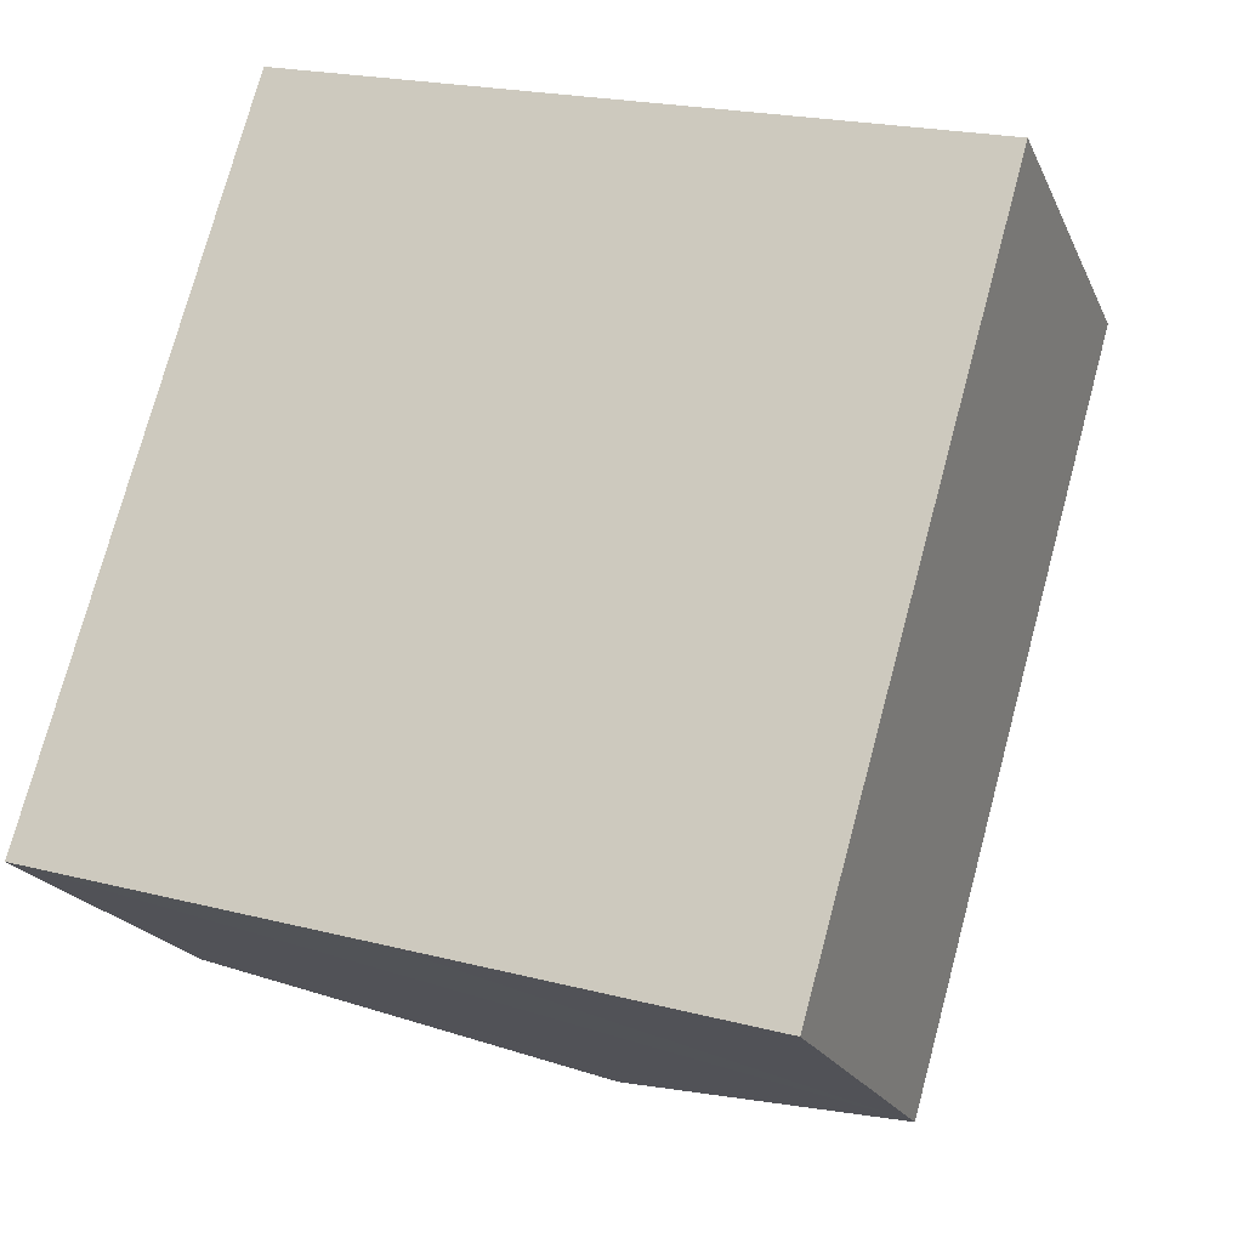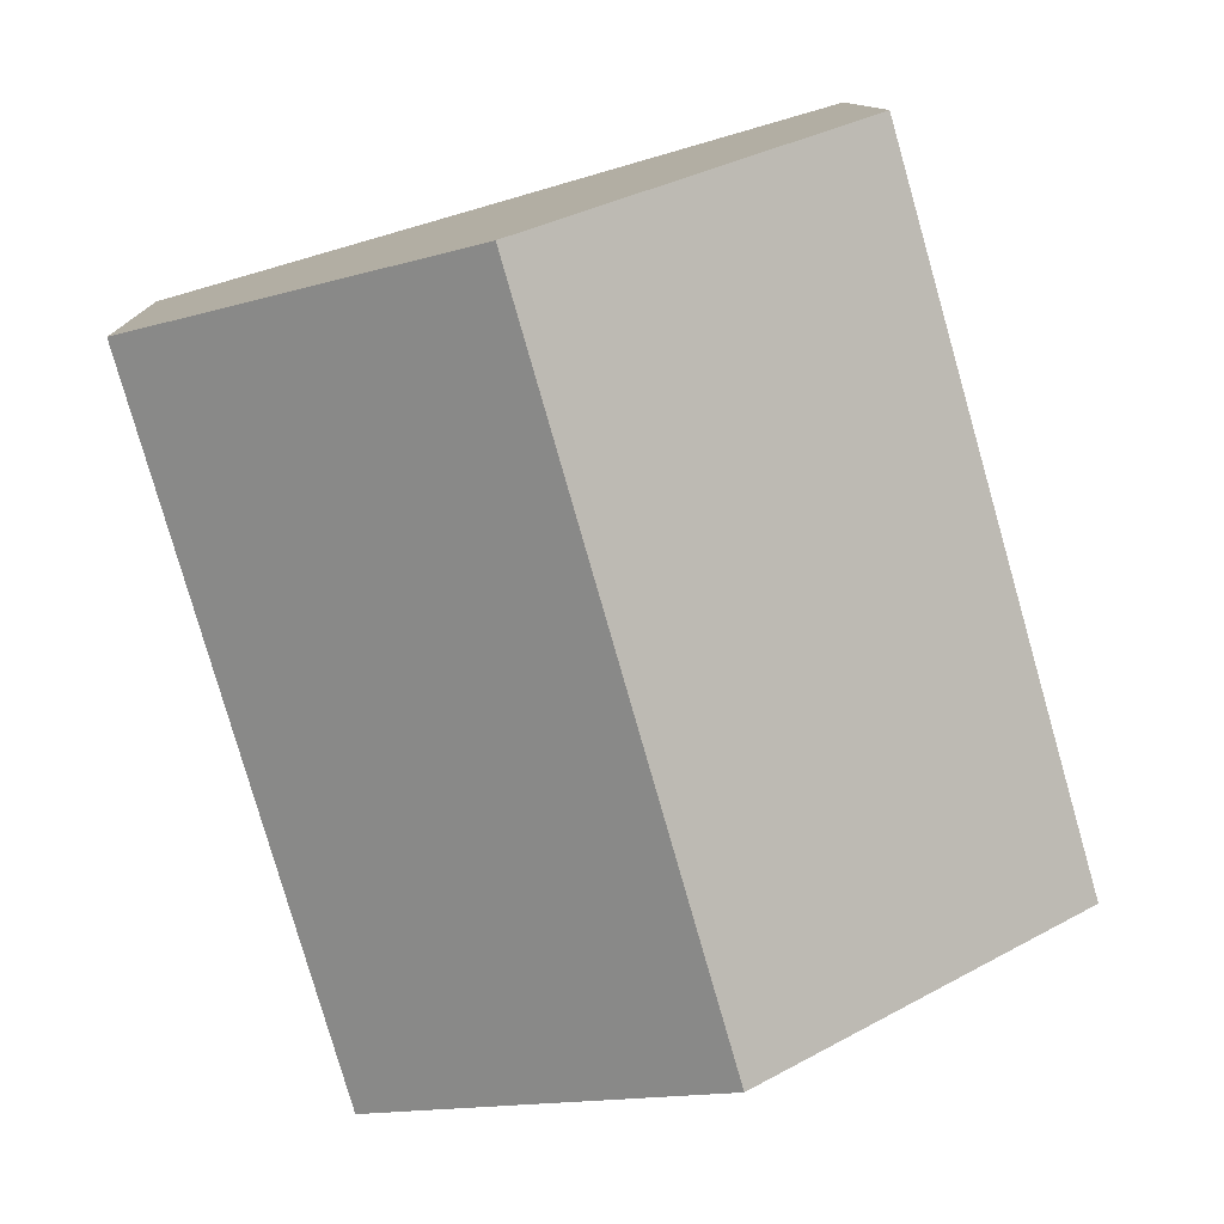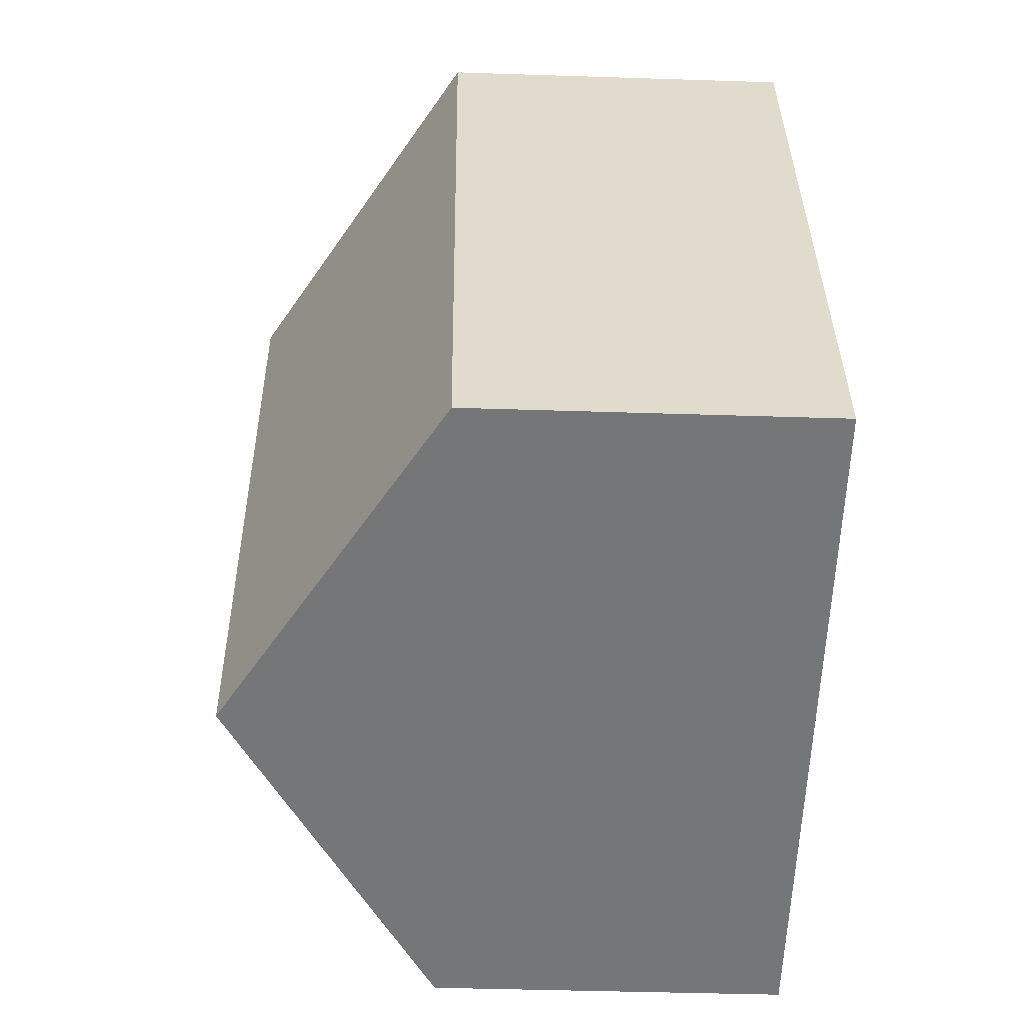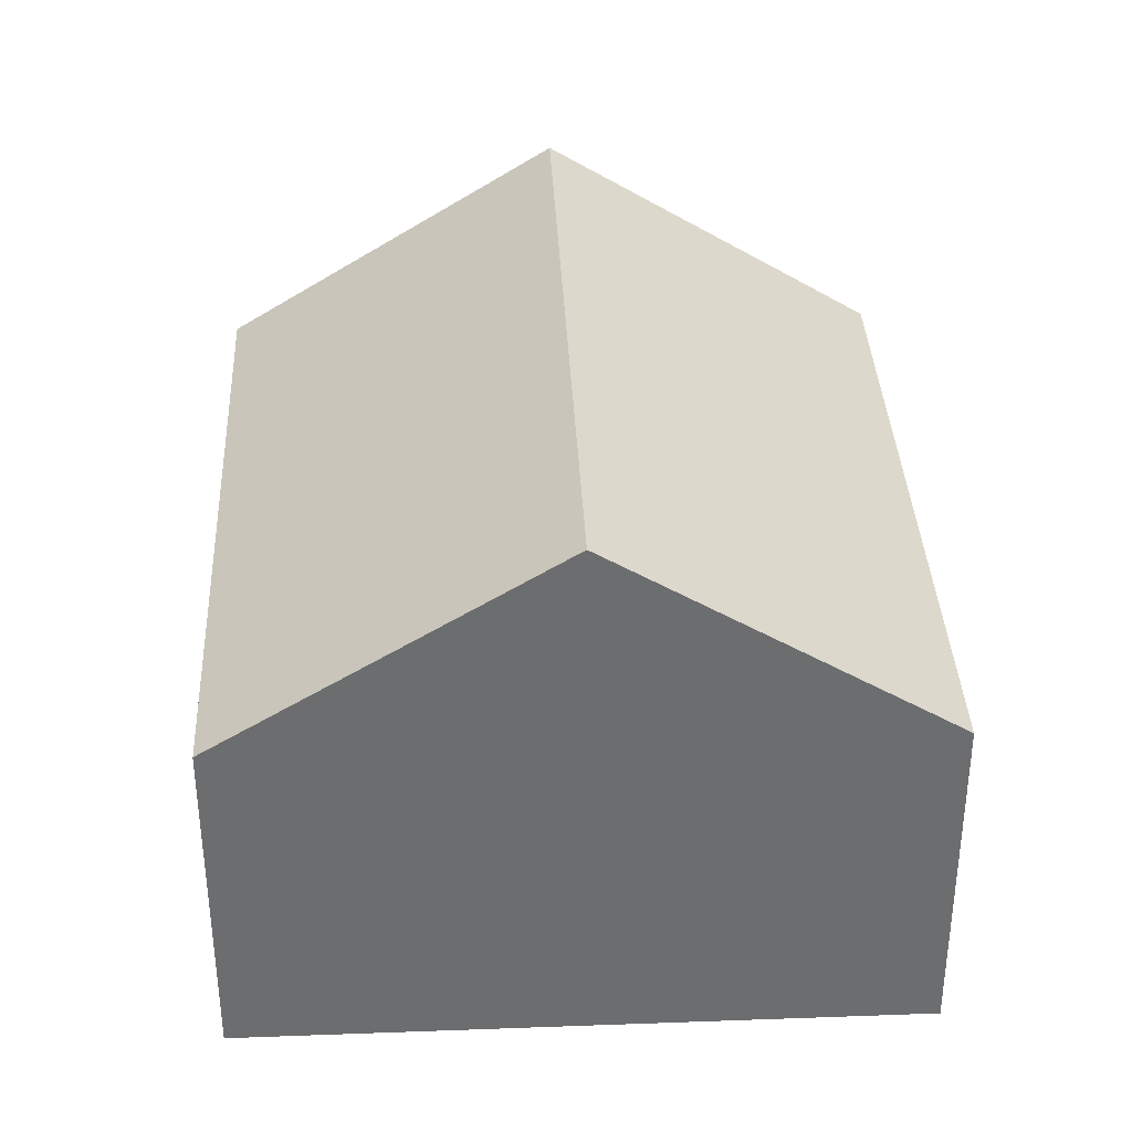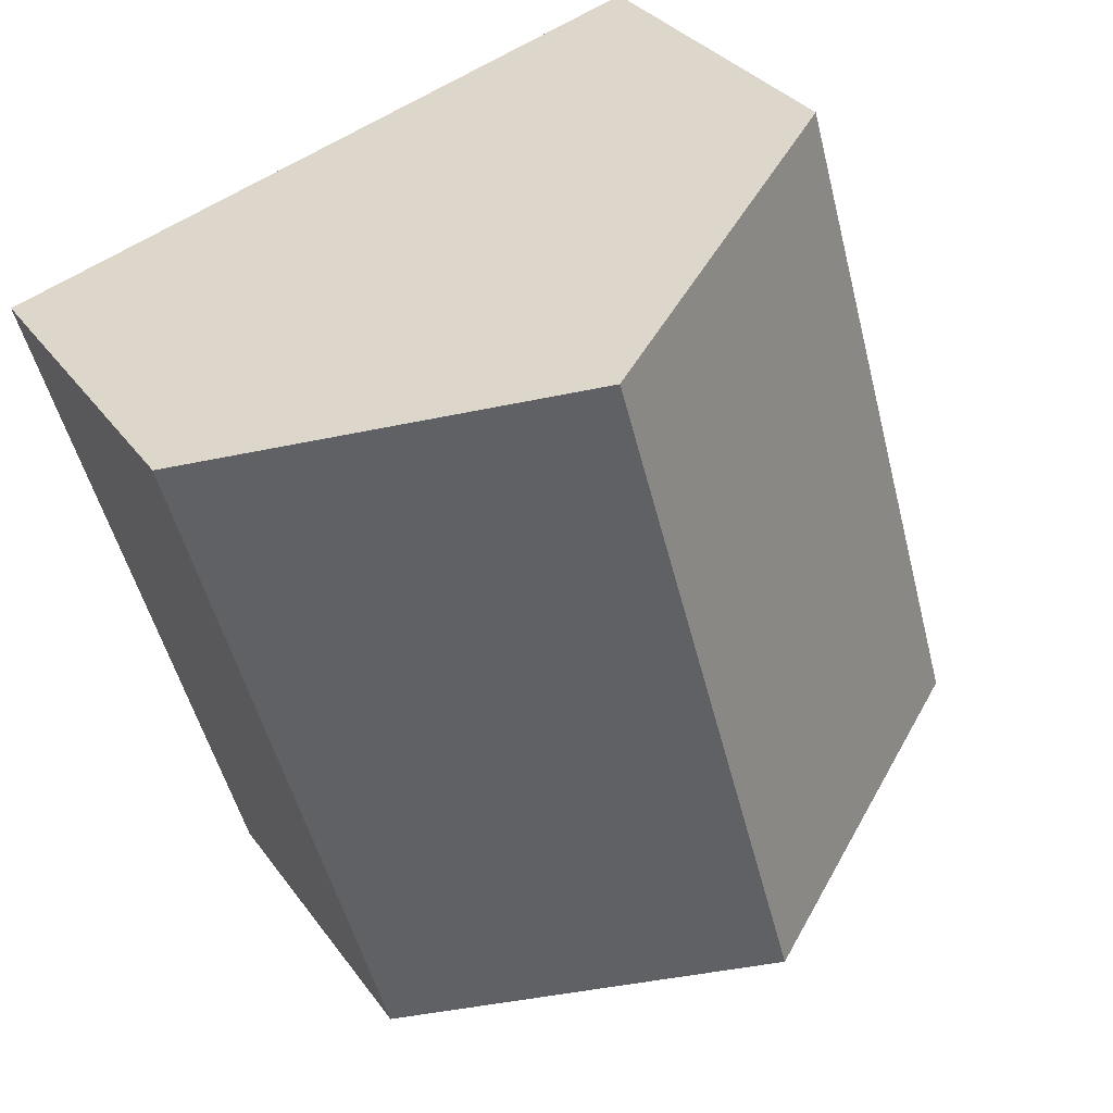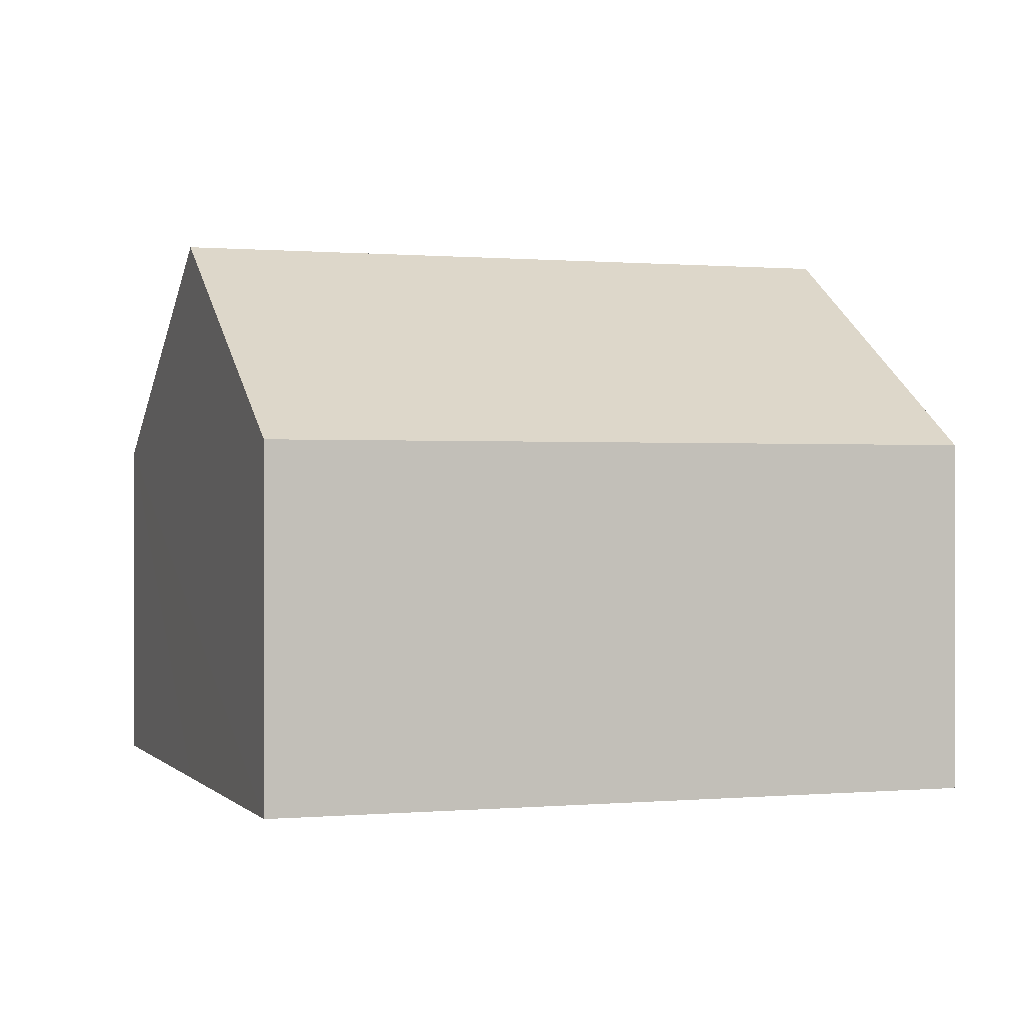
<metadata>
{"format":"obj","ext":"obj","renderer":"f3d","projection":"perspective","resolution":1024,"background":"white","views":[{"elev":-20.0,"azim":18.8,"up":"+Z"},{"elev":10.9,"azim":178.1,"up":"+Z"},{"elev":-40.7,"azim":-92.3,"up":"+Z"},{"elev":36.3,"azim":13.2,"up":"+Y"},{"elev":31.7,"azim":150.6,"up":"+Z"},{"elev":0.3,"azim":-93.1,"up":"+Y"}]}
</metadata>
<code>
v  2.181 3.717 -0.622
v  5.67 2.317 3.337
v  4.362 2.316 -1.245
v  3.49 3.717 3.959
v  1.309 2.317 4.582
v  0 2.317 1.419e-16
v  0 0 0
v  1.309 -2.806e-16 4.582
v  3.49 -2.424e-16 3.959
v  5.67 -2.043e-16 3.337
v  4.362 7.623e-17 -1.245
v  2.181 3.809e-17 -0.622
g defaultobject
f 1 2 3
f 2 1 4
f 5 1 6
f 1 5 4
f 7 5 6
f 5 7 8
f 8 4 5
f 4 8 2
f 2 8 9
f 2 9 10
f 10 3 2
f 3 10 11
f 3 6 1
f 6 3 7
f 7 3 12
f 12 3 11
f 9 11 10
f 11 9 8
f 11 8 12
f 12 8 7

</code>
